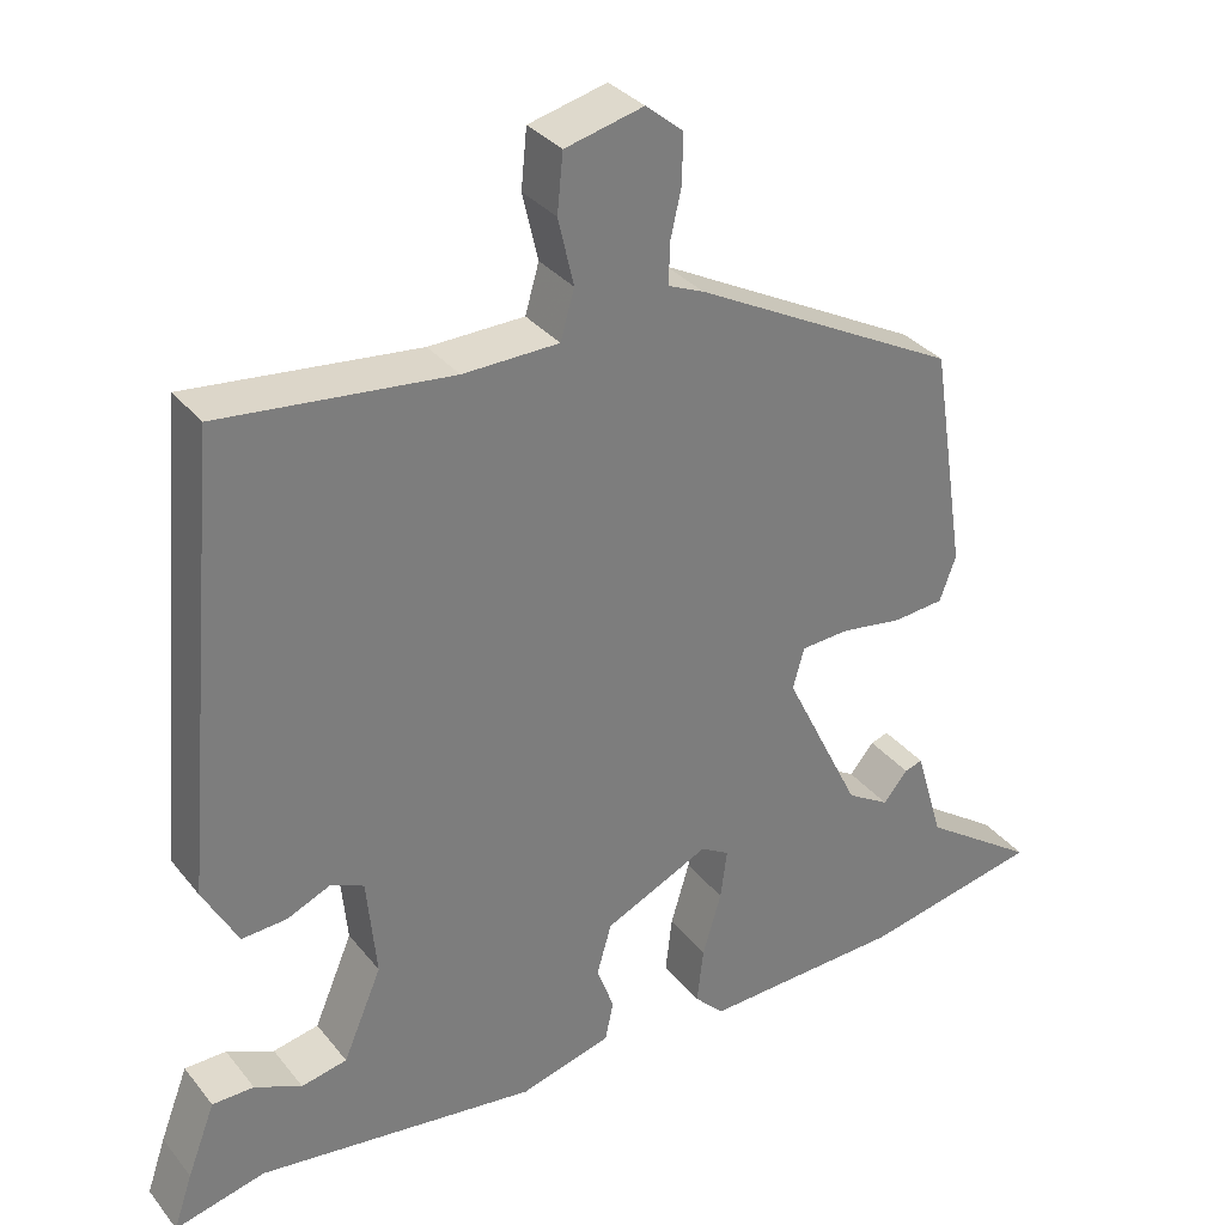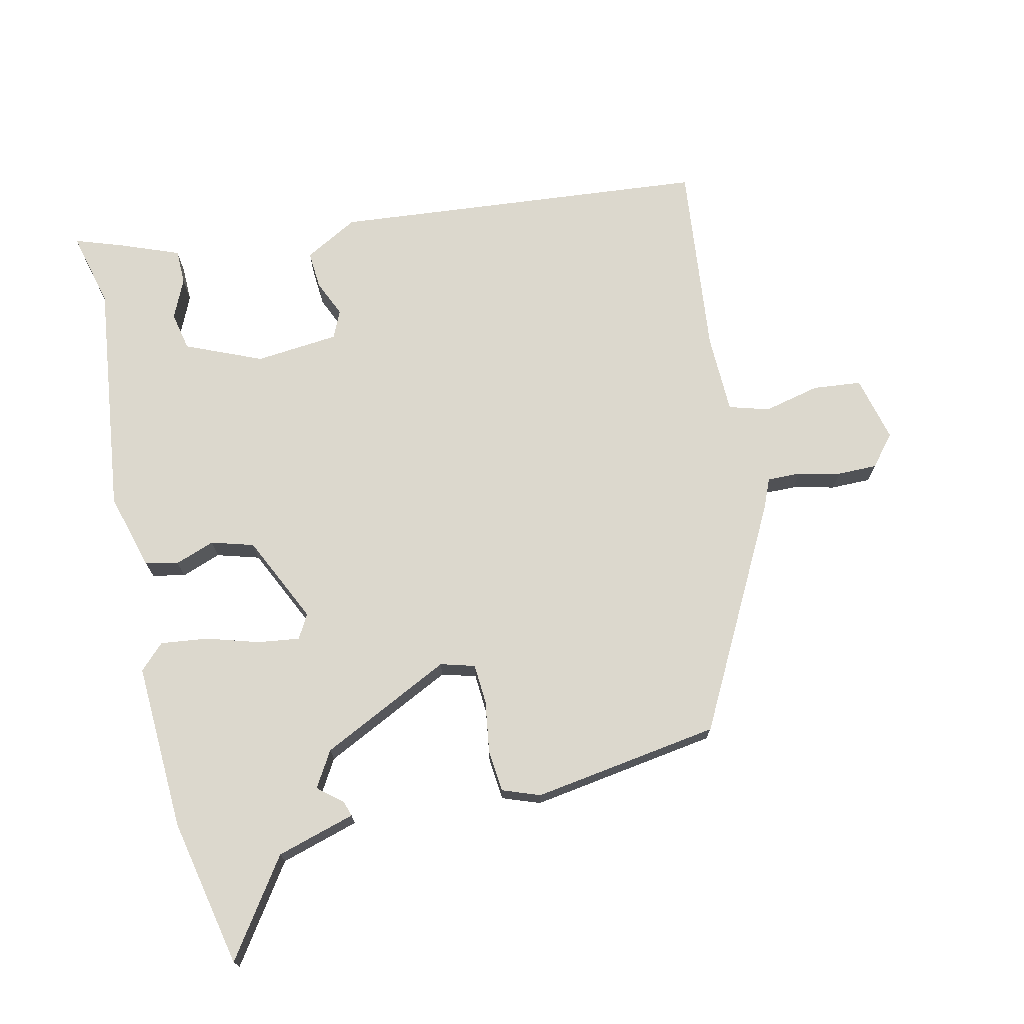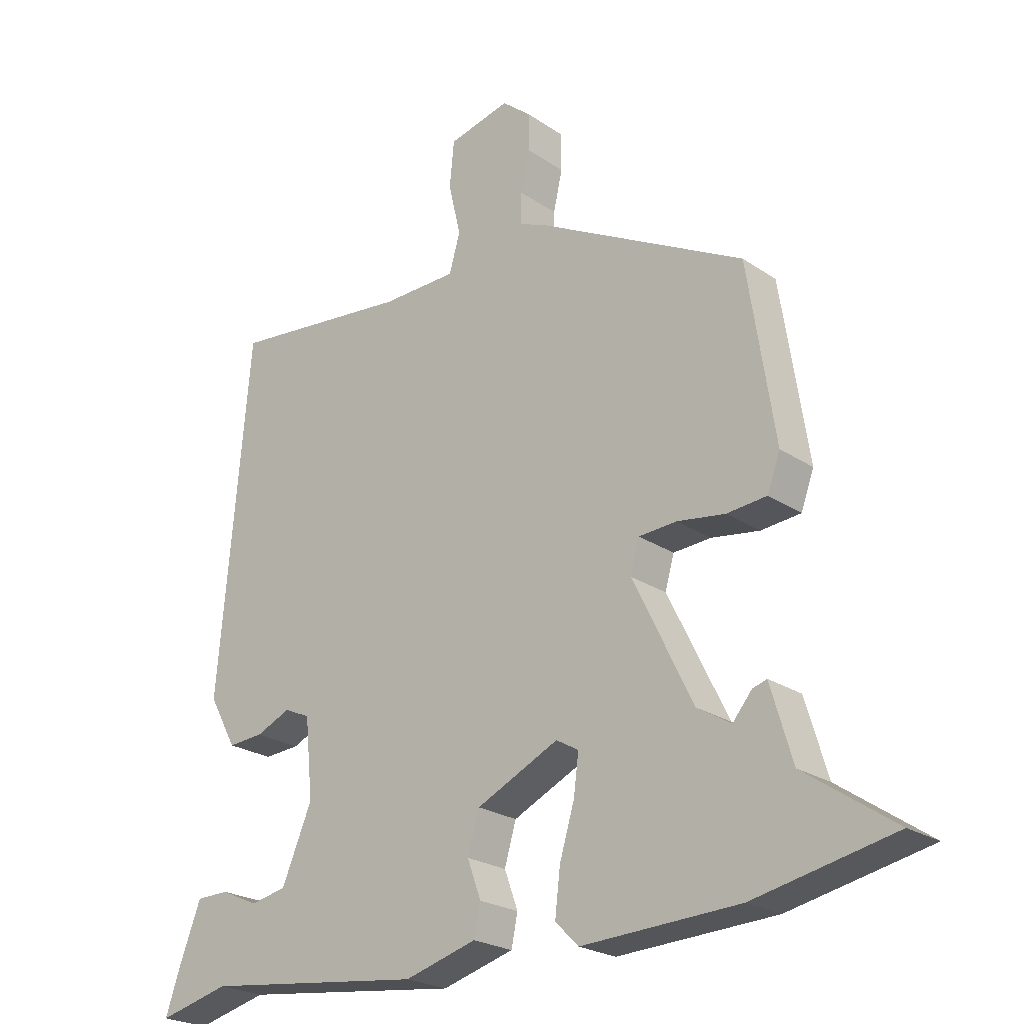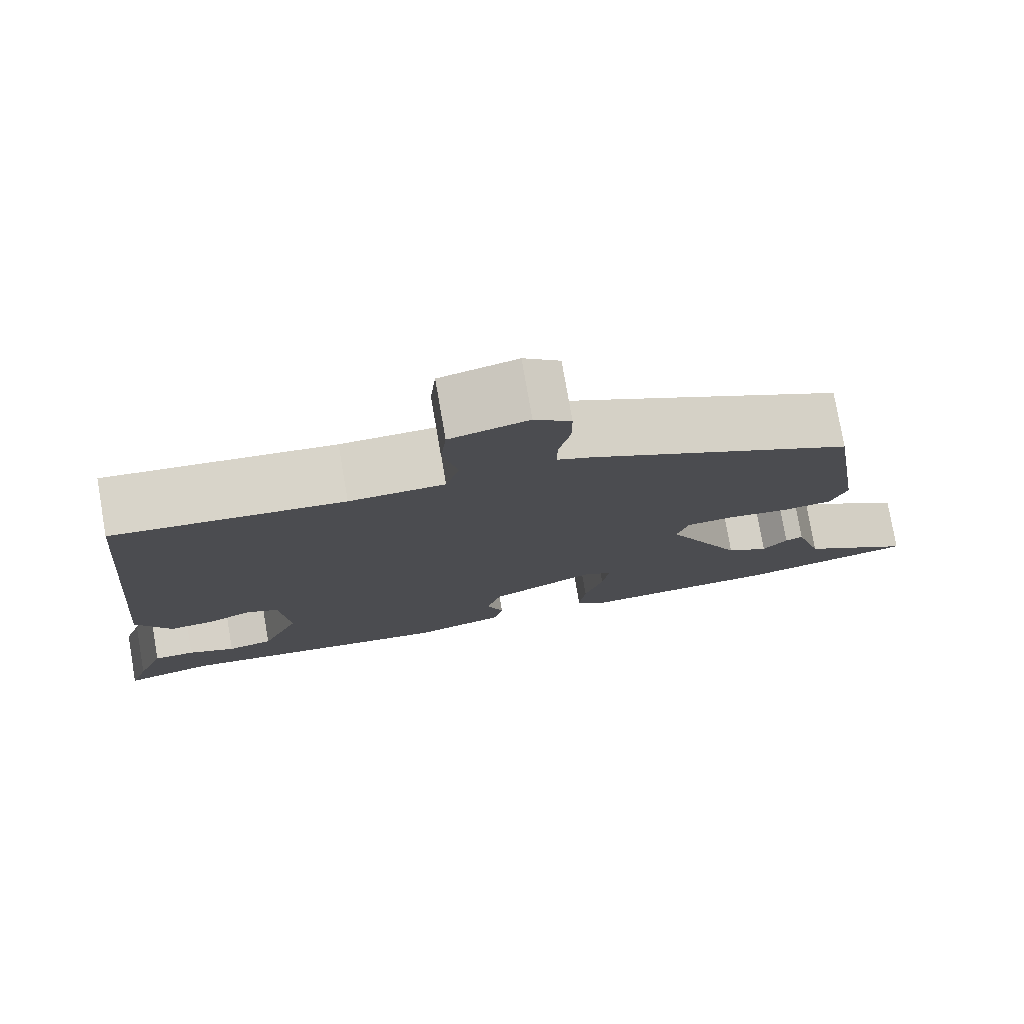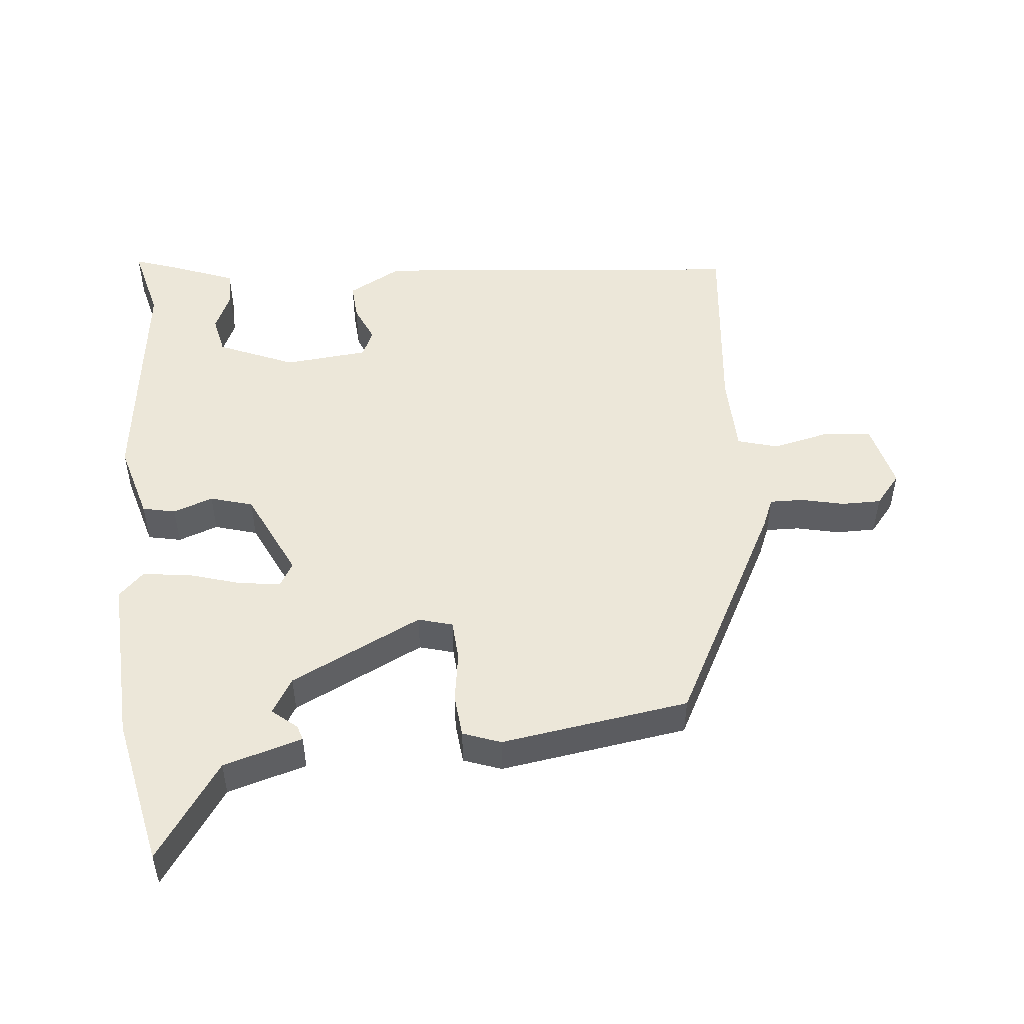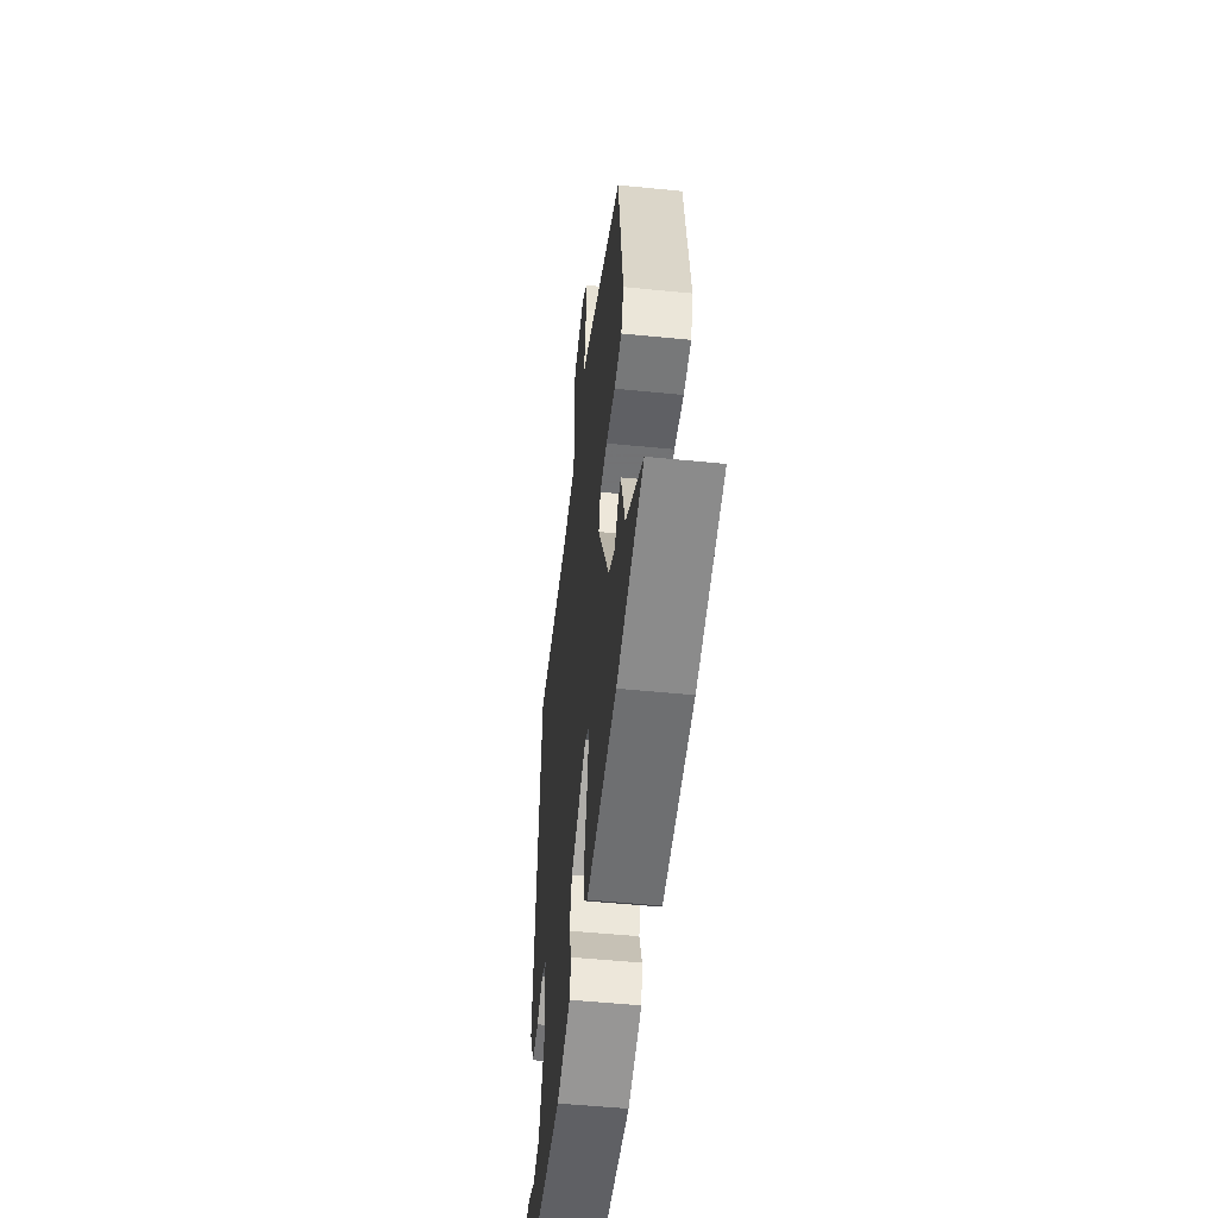
<metadata>
{"format":"obj","ext":"obj","renderer":"f3d","projection":"perspective","resolution":1024,"background":"white","views":[{"elev":32.7,"azim":147.9,"up":"+Z"},{"elev":72.5,"azim":-102.6,"up":"+Y"},{"elev":-23.2,"azim":-138.8,"up":"+Z"},{"elev":77.6,"azim":170.2,"up":"+Z"},{"elev":50.0,"azim":-95.4,"up":"+Y"},{"elev":-51.8,"azim":-96.2,"up":"+Z"}]}
</metadata>
<code>
v 0.527 0.07 -0.507
v 0.416 0.07 -0.479
v 0.073 0.07 -0.52
v -0.039 0.07 -0.488
v -0.049 0.07 -0.44
v -0.028 0.07 -0.382
v -0.046 0.07 -0.32
v -0.174 0.07 -0.259
v -0.209 0.07 -0.279
v -0.201 0.07 -0.34
v -0.178 0.07 -0.417
v -0.17 0.07 -0.486
v -0.206 0.07 -0.522
v -0.451 0.07 -0.51
v -0.668 0.07 -0.464
v -0.528 0.07 -0.368
v -0.494 0.07 -0.253
v -0.472 0.07 -0.26
v -0.442 0.07 -0.296
v -0.39 0.07 -0.265
v -0.296 0.07 -0.074
v -0.31 0.07 -0.024
v -0.369 0.07 -0.02
v -0.444 0.07 -0.031
v -0.506 0.07 -0.025
v -0.526 0.07 0.03
v -0.484 0.07 0.304
v -0.16 0.07 0.474
v -0.117 0.07 0.492
v -0.118 0.07 0.541
v -0.132 0.07 0.603
v -0.132 0.07 0.661
v -0.087 0.07 0.698
v 0.009 0.07 0.674
v 0.016 0.07 0.603
v -0.003 0.07 0.521
v 0.014 0.07 0.462
v 0.131 0.07 0.459
v 0.413 0.07 0.488
v 0.462 0.07 -0.062
v 0.419 0.07 -0.14
v 0.364 0.07 -0.136
v 0.31 0.07 -0.112
v 0.27 0.07 -0.13
v 0.258 0.07 -0.252
v 0.305 0.07 -0.363
v 0.361 0.07 -0.375
v 0.419 0.07 -0.349
v 0.47 0.07 -0.35
v 0.504 0.07 -0.439
v 0.527 0 -0.507
v 0.416 0 -0.479
v 0.073 0 -0.52
v -0.039 0 -0.488
v -0.049 0 -0.44
v -0.028 0 -0.382
v -0.046 0 -0.32
v -0.174 0 -0.259
v -0.209 0 -0.279
v -0.201 0 -0.34
v -0.178 0 -0.417
v -0.17 0 -0.486
v -0.206 0 -0.522
v -0.451 0 -0.51
v -0.668 0 -0.464
v -0.528 0 -0.368
v -0.494 0 -0.253
v -0.472 0 -0.26
v -0.442 0 -0.296
v -0.39 0 -0.265
v -0.296 0 -0.074
v -0.31 0 -0.024
v -0.369 0 -0.02
v -0.444 0 -0.031
v -0.506 0 -0.025
v -0.526 0 0.03
v -0.484 0 0.304
v -0.16 0 0.474
v -0.117 0 0.492
v -0.118 0 0.541
v -0.132 0 0.603
v -0.132 0 0.661
v -0.087 0 0.698
v 0.009 0 0.674
v 0.016 0 0.603
v -0.003 0 0.521
v 0.014 0 0.462
v 0.131 0 0.459
v 0.413 0 0.488
v 0.462 0 -0.062
v 0.419 0 -0.14
v 0.364 0 -0.136
v 0.31 0 -0.112
v 0.27 0 -0.13
v 0.258 0 -0.252
v 0.305 0 -0.363
v 0.361 0 -0.375
v 0.419 0 -0.349
v 0.47 0 -0.35
v 0.504 0 -0.439
f 50 1 2
f 49 50 2
f 48 49 2
f 47 48 2
f 4 5 6
f 3 4 6
f 2 3 6
f 47 2 6
f 46 47 6
f 45 46 6 7
f 44 45 7 8
f 43 44 8
f 41 42 43
f 40 41 43
f 39 40 43
f 38 39 43
f 37 38 43 8
f 36 37 8 9
f 34 35 36
f 33 34 36
f 32 33 36
f 31 32 36
f 30 31 36
f 29 30 36
f 28 29 36
f 27 28 36
f 26 27 36
f 25 26 36
f 24 25 36
f 23 24 36
f 22 23 36
f 21 22 36 9
f 20 21 9 10
f 12 13 14
f 11 12 14
f 10 11 14
f 20 10 14
f 19 20 14
f 18 19 14
f 17 18 14
f 16 17 14
f 14 15 16
f 52 51 100
f 52 100 99
f 52 99 98
f 52 98 97
f 56 55 54
f 56 54 53
f 56 53 52
f 56 52 97
f 56 97 96
f 57 56 96 95
f 58 57 95 94
f 58 94 93
f 93 92 91
f 93 91 90
f 93 90 89
f 93 89 88
f 58 93 88 87
f 59 58 87 86
f 86 85 84
f 86 84 83
f 86 83 82
f 86 82 81
f 86 81 80
f 86 80 79
f 86 79 78
f 86 78 77
f 86 77 76
f 86 76 75
f 86 75 74
f 86 74 73
f 86 73 72
f 59 86 72 71
f 60 59 71 70
f 64 63 62
f 64 62 61
f 64 61 60
f 64 60 70
f 64 70 69
f 64 69 68
f 64 68 67
f 64 67 66
f 66 65 64
f 1 51 52 2
f 2 52 53 3
f 3 53 54 4
f 4 54 55 5
f 5 55 56 6
f 6 56 57 7
f 7 57 58 8
f 8 58 59 9
f 9 59 60 10
f 10 60 61 11
f 11 61 62 12
f 12 62 63 13
f 13 63 64 14
f 14 64 65 15
f 15 65 66 16
f 16 66 67 17
f 17 67 68 18
f 18 68 69 19
f 19 69 70 20
f 20 70 71 21
f 21 71 72 22
f 22 72 73 23
f 23 73 74 24
f 24 74 75 25
f 25 75 76 26
f 26 76 77 27
f 27 77 78 28
f 28 78 79 29
f 29 79 80 30
f 30 80 81 31
f 31 81 82 32
f 32 82 83 33
f 33 83 84 34
f 34 84 85 35
f 35 85 86 36
f 36 86 87 37
f 37 87 88 38
f 38 88 89 39
f 39 89 90 40
f 40 90 91 41
f 41 91 92 42
f 42 92 93 43
f 43 93 94 44
f 44 94 95 45
f 45 95 96 46
f 46 96 97 47
f 47 97 98 48
f 48 98 99 49
f 49 99 100 50
f 50 100 51 1

</code>
